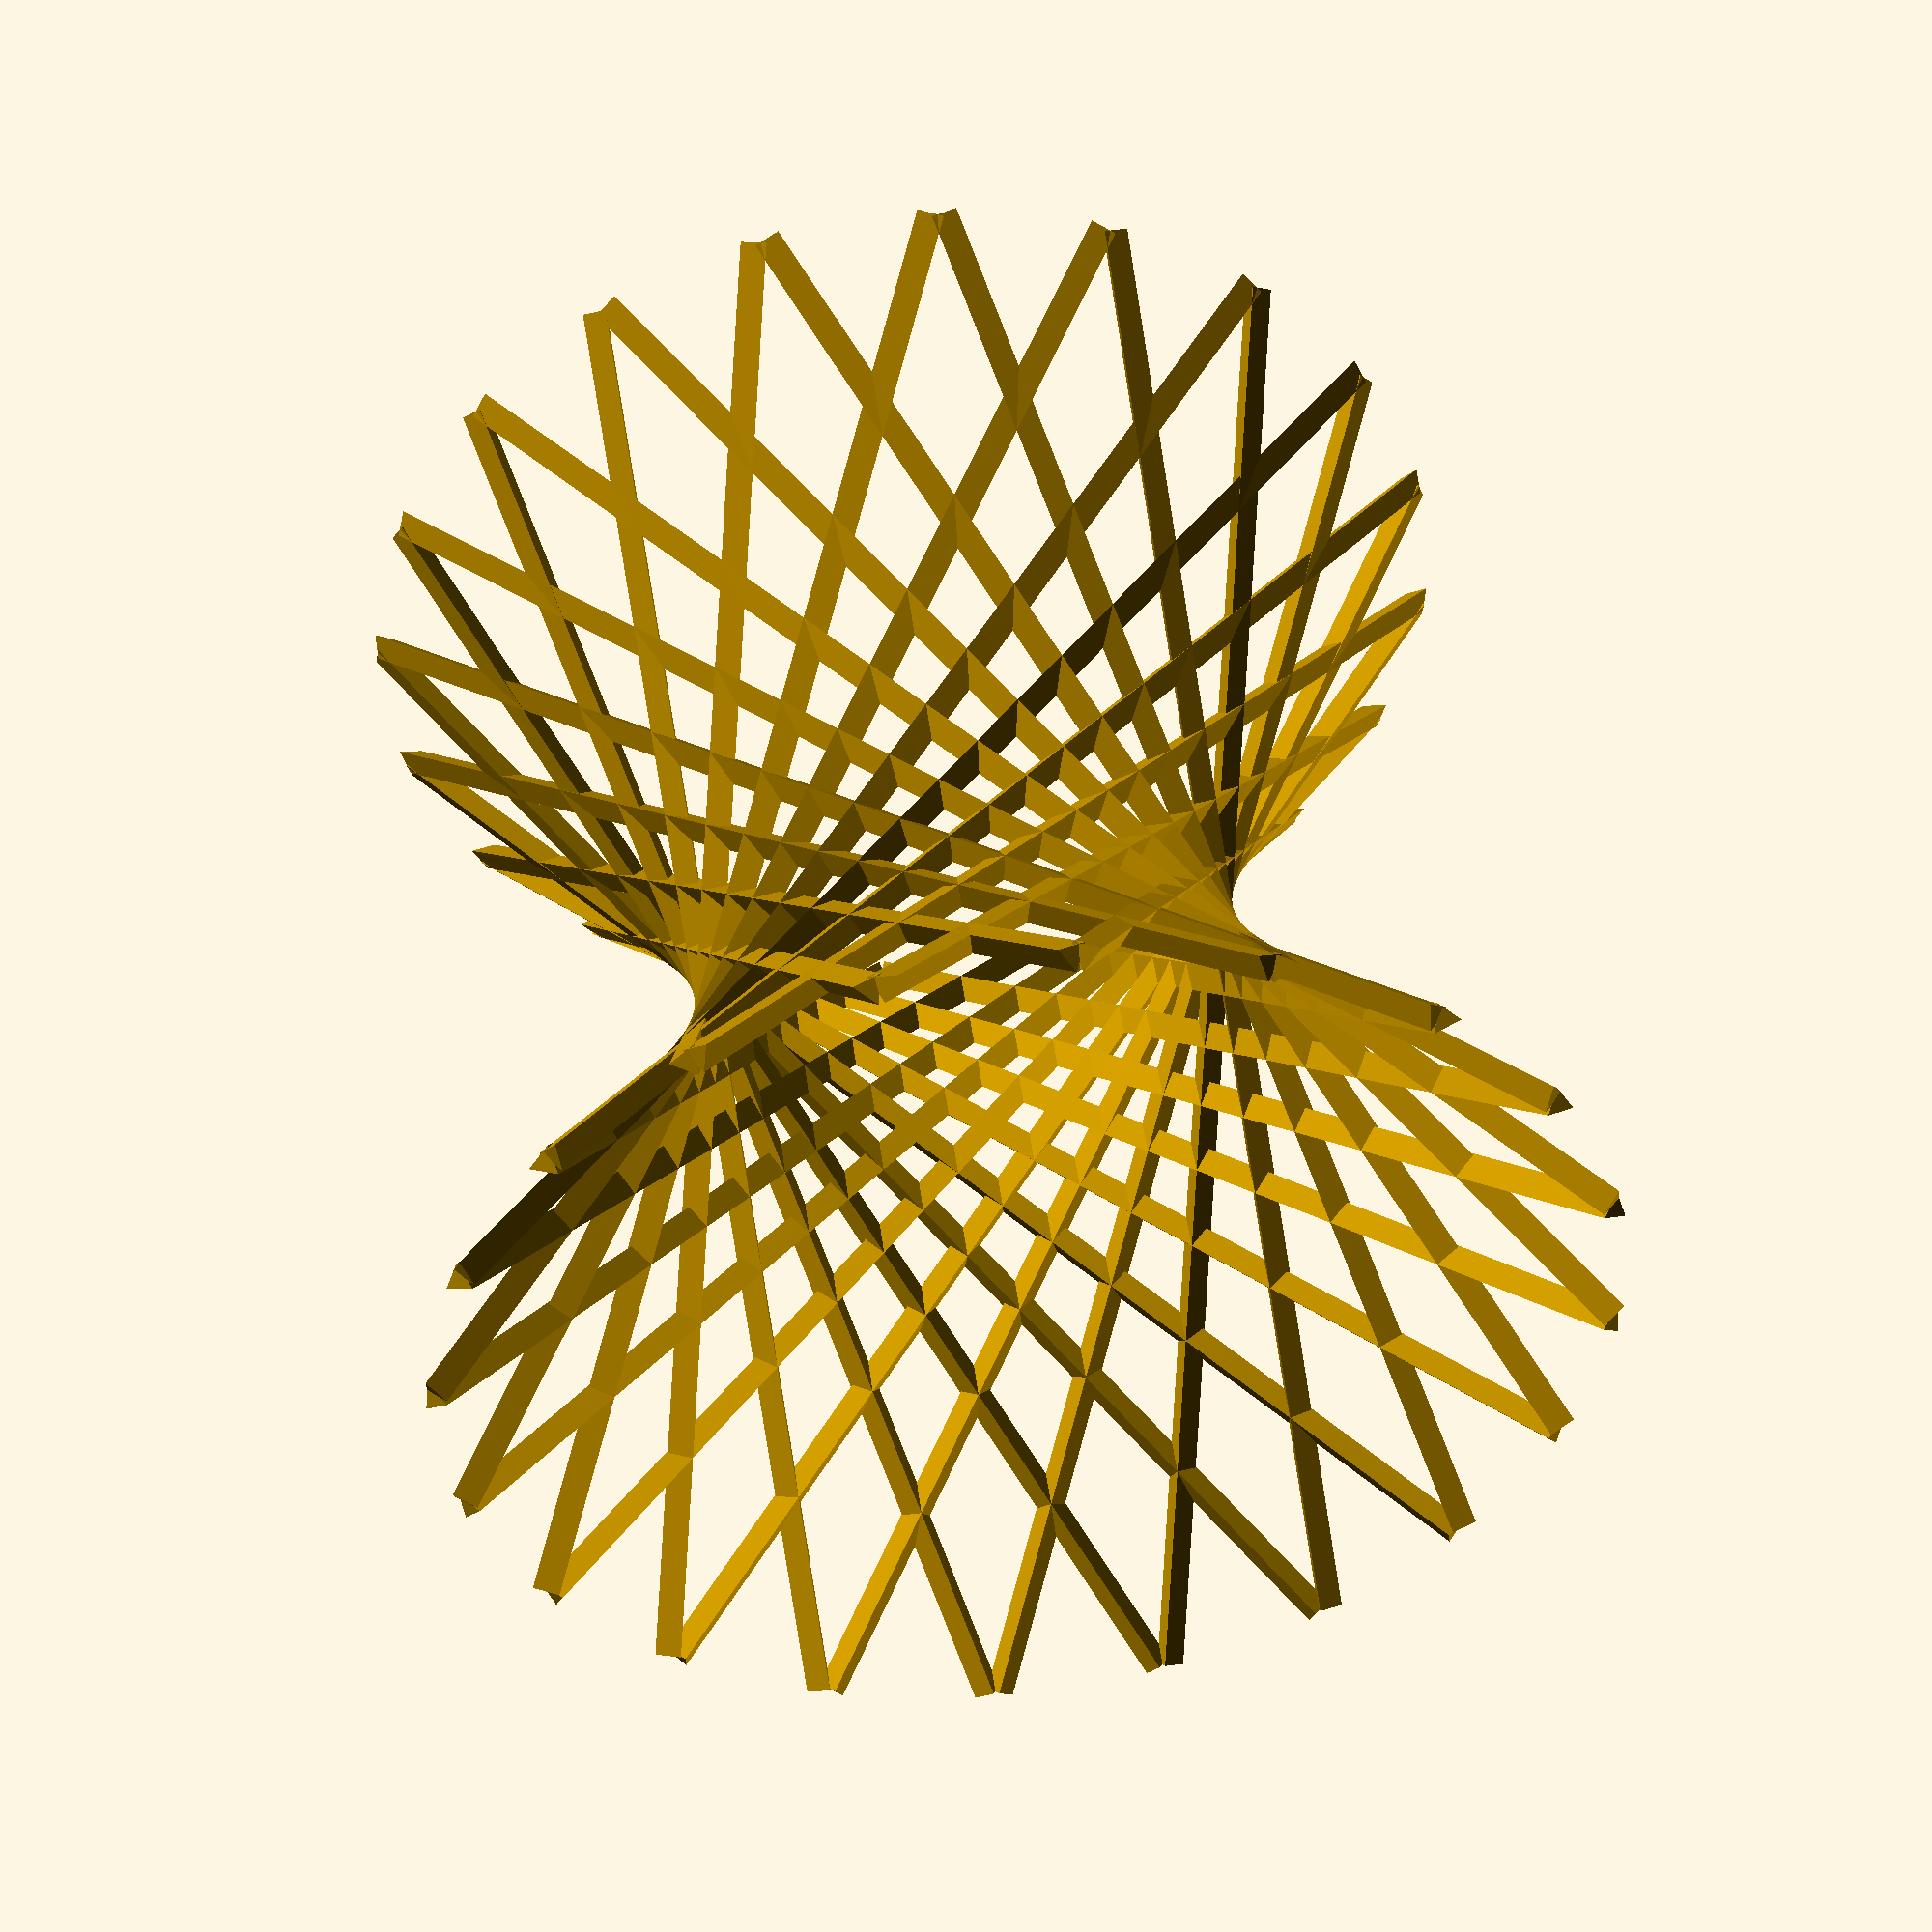
<openscad>


cyl_rad = 3;  //[2:0.1:10]

cyl_hgt = 271;  //[100:1000]

strut_sides=3;  //[3,4,5,6,7,8]

number_of_struts=20;  //[5:100]

angle_of_strut = 45;  //[0:90]

inner_radius = 50; //[10:100]

for(i=[0:1/(number_of_struts):1])
    rotate(i*360,[0,0,1])
    translate([inner_radius,0,0]) 
    rotate(angle_of_strut,[1,0,0])
       cylinder(r=cyl_rad,h=cyl_hgt,center=true,$fn=strut_sides);

for(i=[0:1/(number_of_struts):1])
    rotate(i*360,[0,0,1])
    translate([inner_radius,0,0]) 
    rotate(-angle_of_strut,[1,0,0])
       cylinder(r=cyl_rad,h=cyl_hgt,center=true,$fn=strut_sides);


</openscad>
<views>
elev=311.9 azim=66.5 roll=352.7 proj=p view=wireframe
</views>
